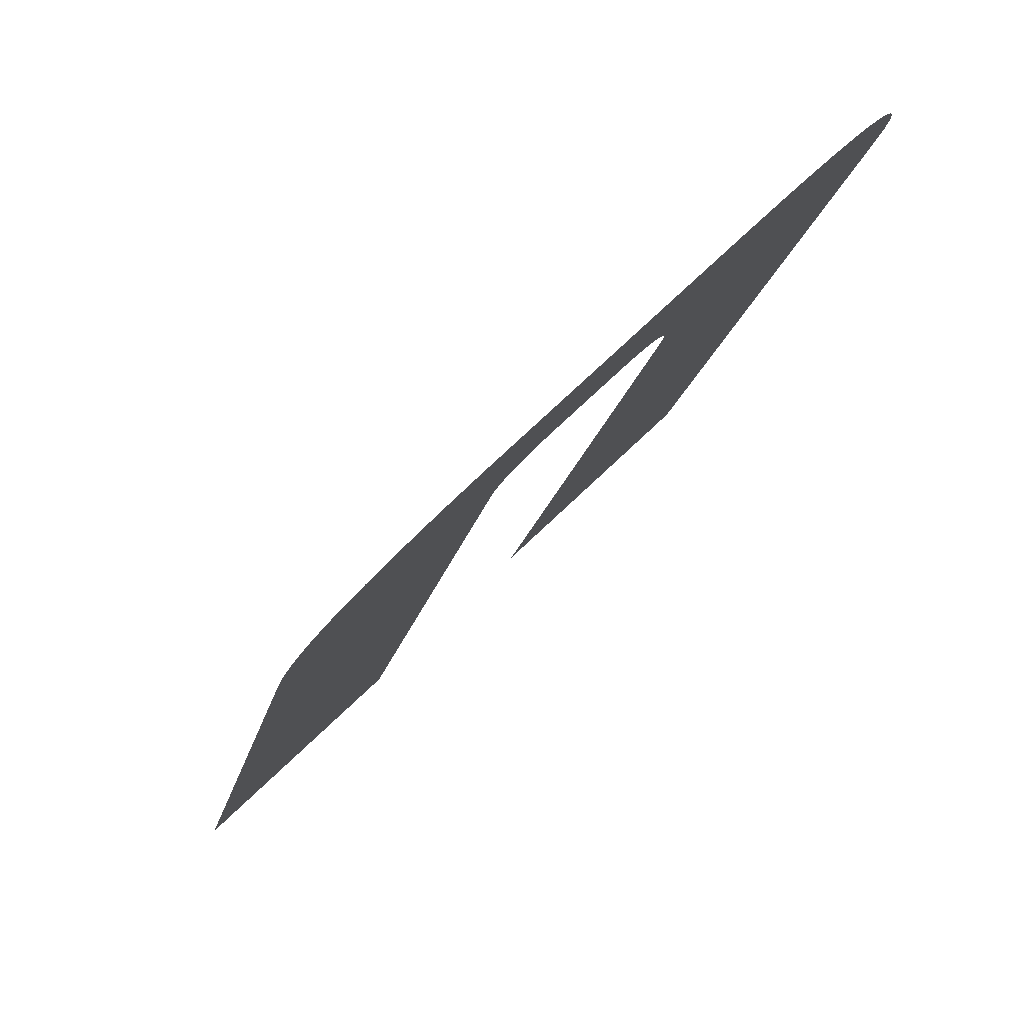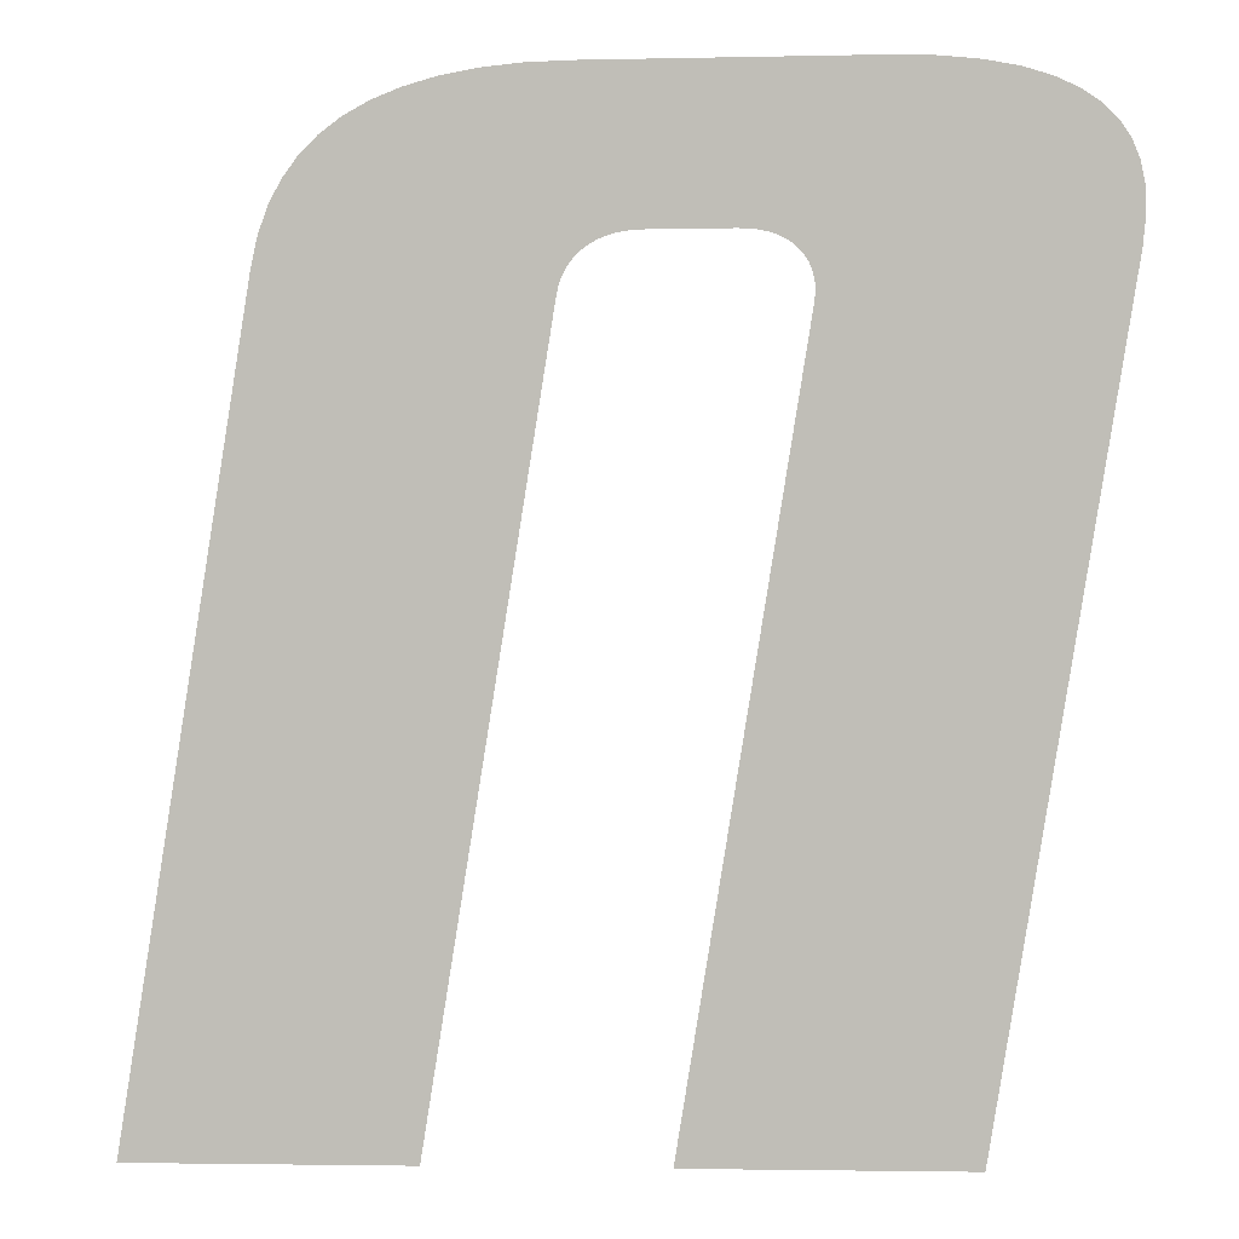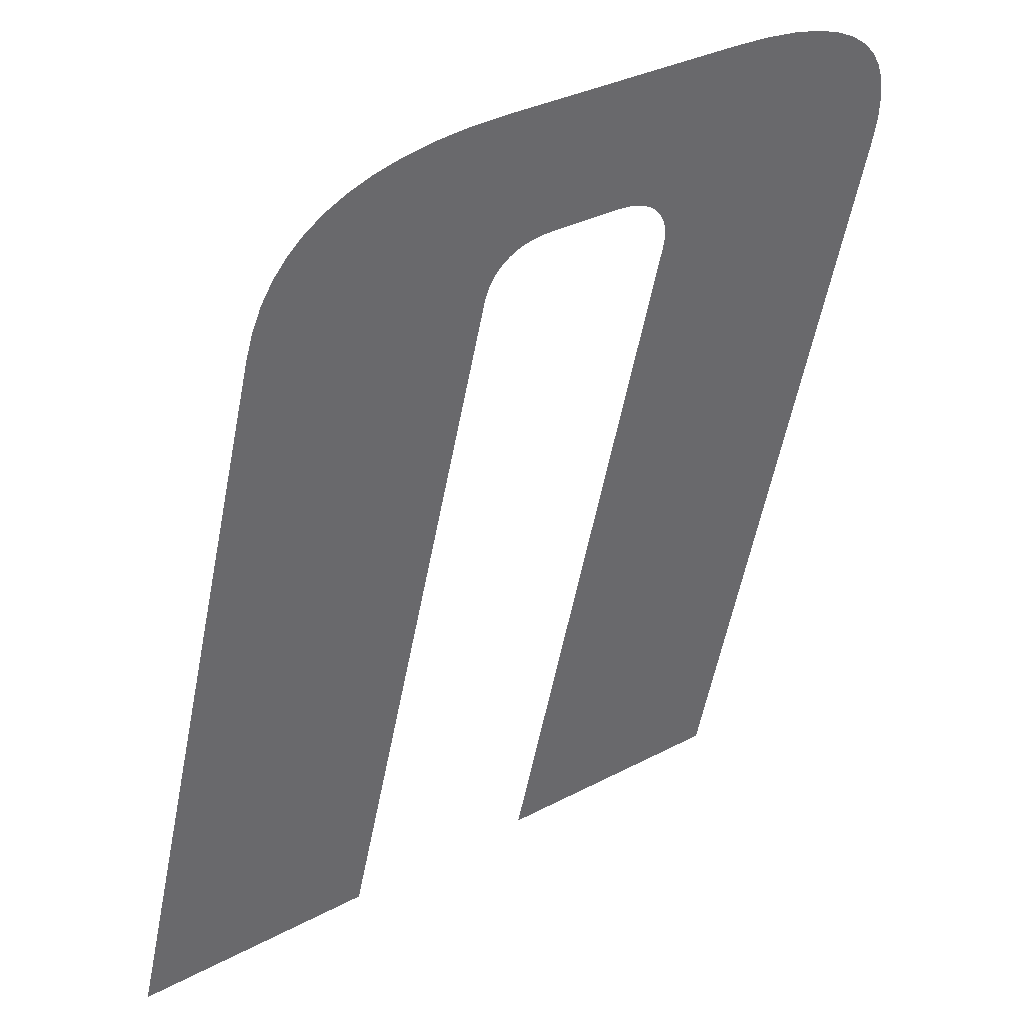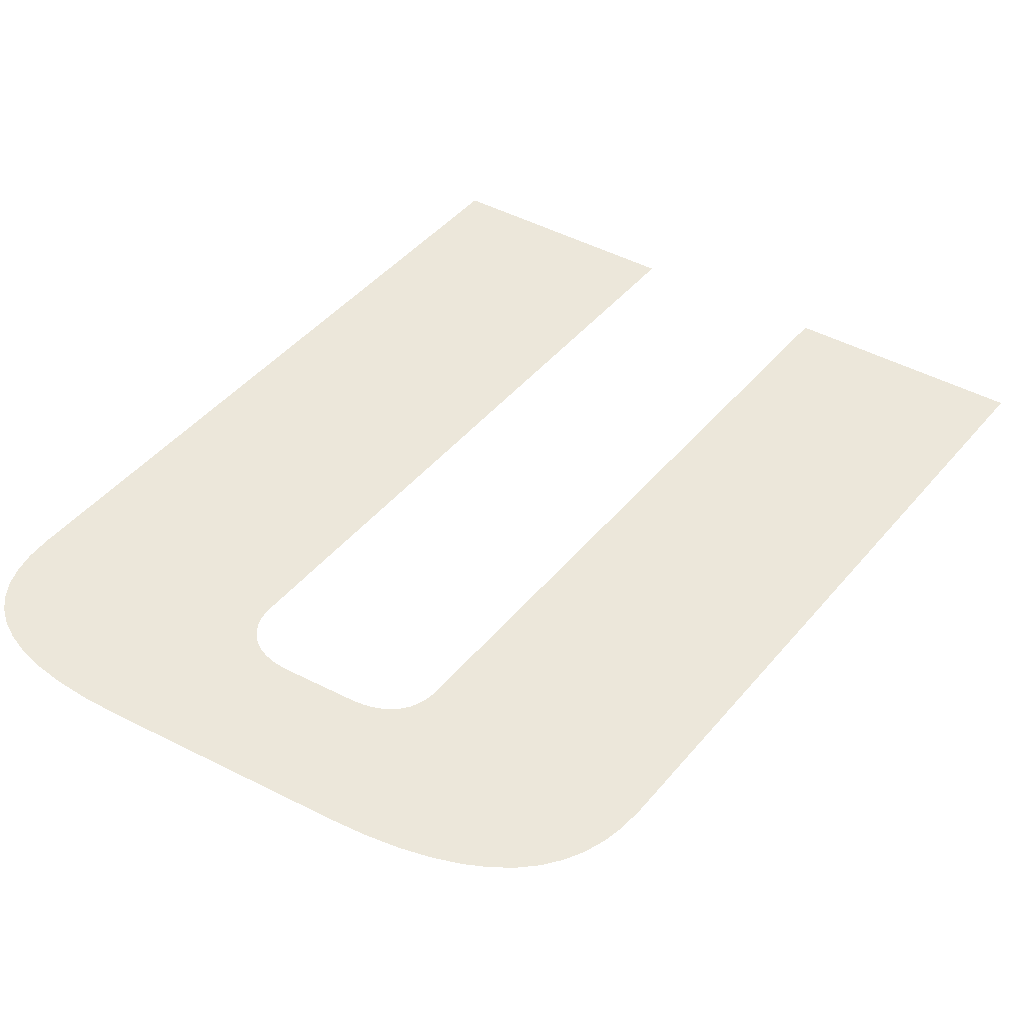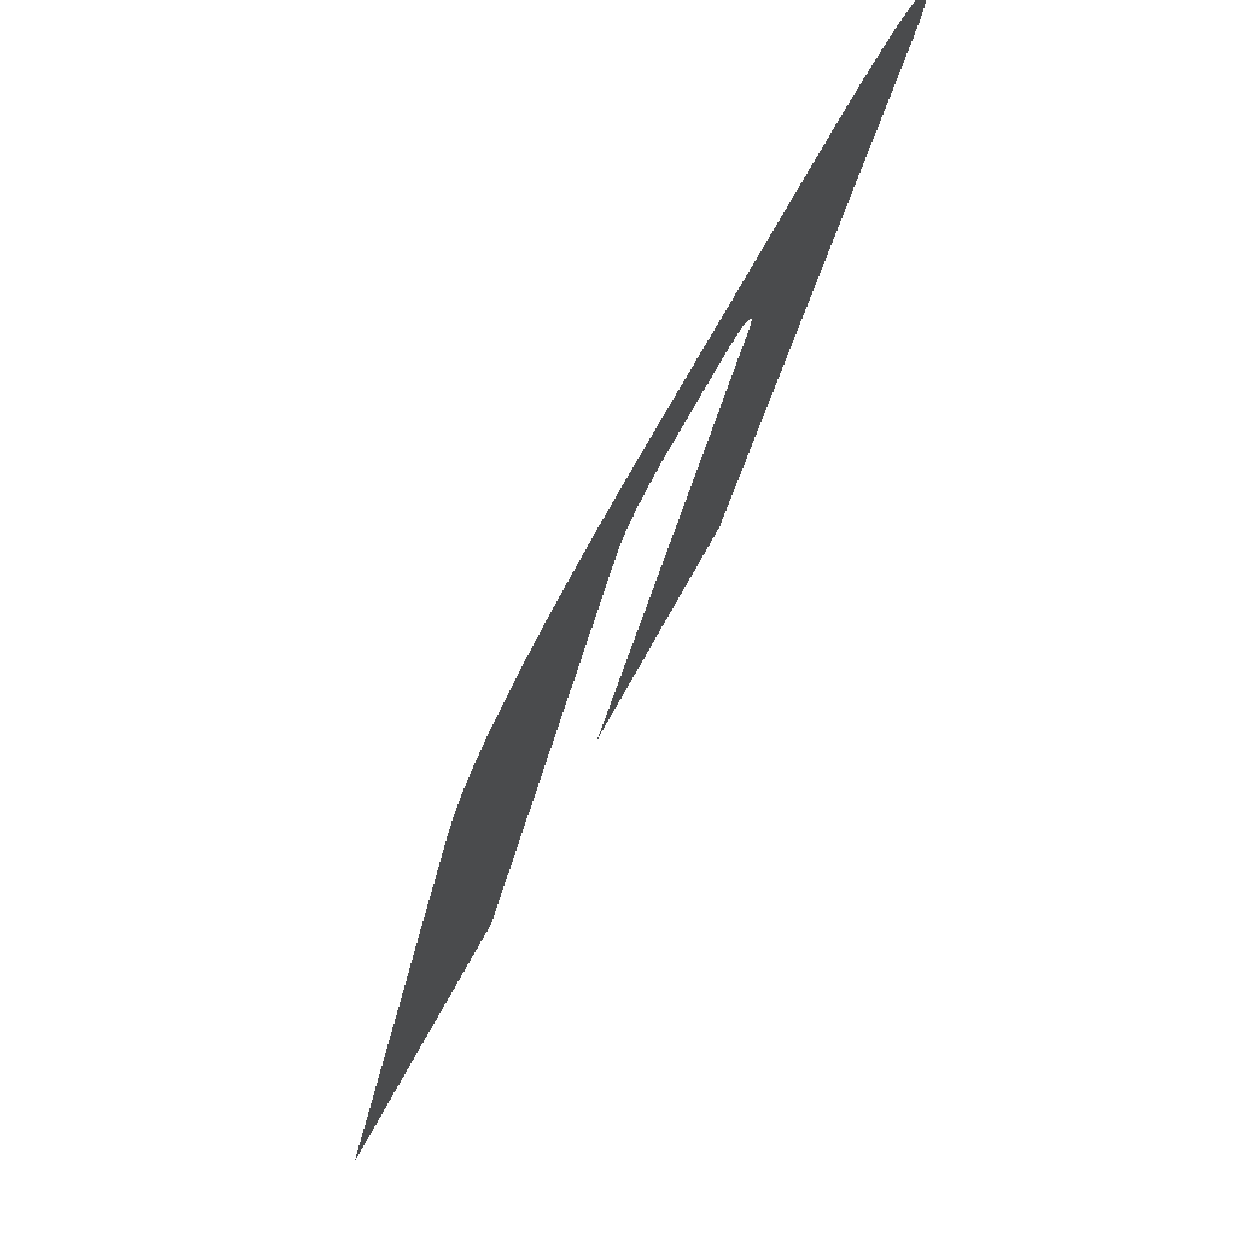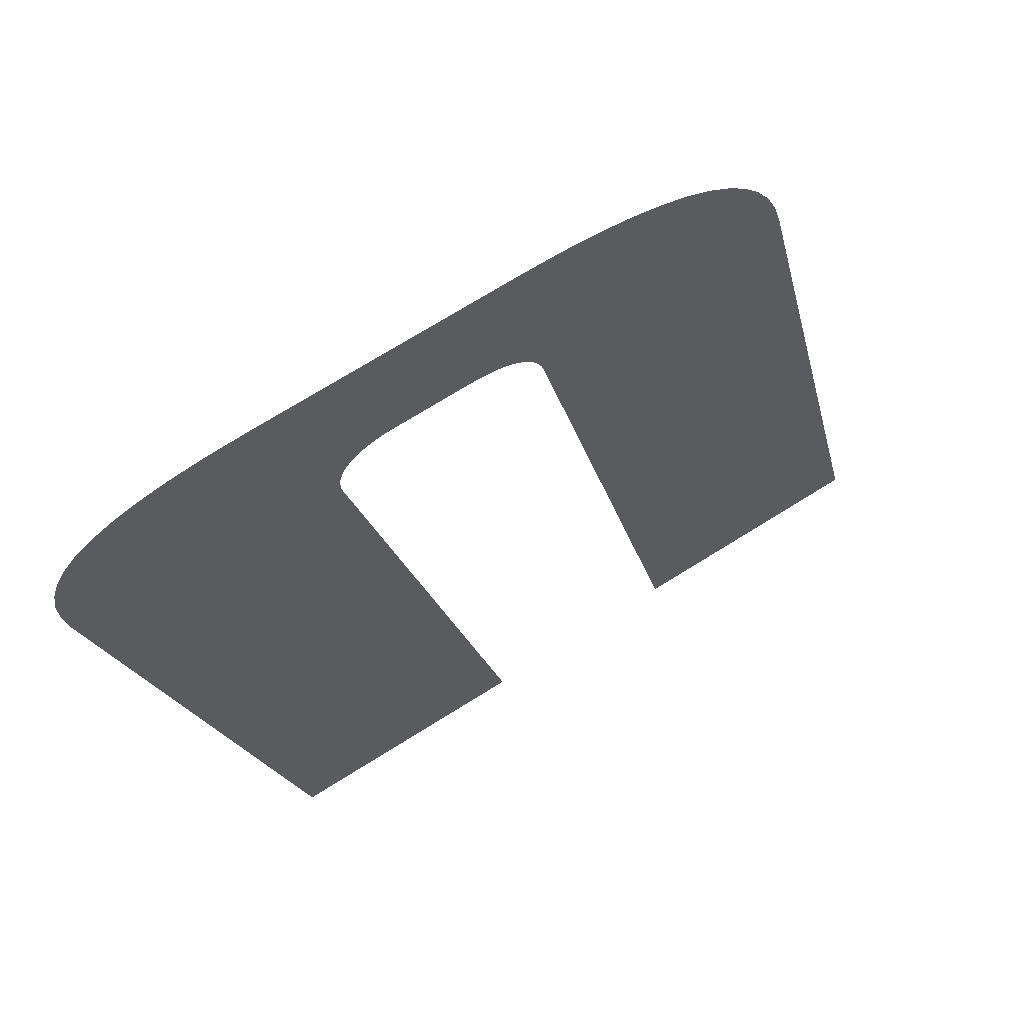
<metadata>
{"format":"obj","ext":"obj","renderer":"f3d","projection":"perspective","resolution":1024,"background":"white","views":[{"elev":75.5,"azim":136.6,"up":"+Z"},{"elev":-2.5,"azim":-175.7,"up":"+Z"},{"elev":33.5,"azim":144.1,"up":"+Z"},{"elev":53.3,"azim":28.2,"up":"+Y"},{"elev":67.7,"azim":118.3,"up":"+Z"},{"elev":72.0,"azim":-32.0,"up":"+Z"}]}
</metadata>
<code>
o front-u
v -2.717 0.2139 -0.4326
v -2.482 0.2139 -0.4326
v -2.596 0.2817 0.2466
v -2.602 0.2841 0.2716
v -2.61 0.2863 0.2934
v -2.62 0.2883 0.3129
v -2.633 0.29 0.3301
v -2.649 0.2915 0.3454
v -2.667 0.2929 0.3588
v -2.688 0.294 0.3703
v -2.712 0.295 0.3799
v -2.739 0.2957 0.3875
v -2.769 0.2963 0.393
v -2.802 0.2966 0.3964
v -2.839 0.2967 0.3975
v -3.076 0.2967 0.3975
v -3.112 0.2966 0.3964
v -3.145 0.2963 0.393
v -3.173 0.2957 0.3876
v -3.196 0.295 0.3802
v -3.216 0.2941 0.3711
v -3.231 0.293 0.3604
v -3.244 0.2918 0.3482
v -3.253 0.2904 0.3343
v -3.259 0.2888 0.3185
v -3.263 0.287 0.3001
v -3.264 0.2849 0.2789
v -3.261 0.2824 0.2541
v -3.146 0.2139 -0.4326
v -2.911 0.2139 -0.4326
v -3.02 0.2787 0.2166
v -3.021 0.2793 0.2235
v -3.02 0.2801 0.2311
v -3.019 0.2809 0.2389
v -3.016 0.2816 0.2465
v -3.012 0.2823 0.2534
v -3.006 0.2829 0.2593
v -2.999 0.2834 0.2639
v -2.992 0.2837 0.2673
v -2.985 0.2839 0.2696
v -2.978 0.2841 0.2711
v -2.97 0.2842 0.272
v -2.963 0.2842 0.2722
v -2.894 0.2842 0.2722
v -2.887 0.2842 0.272
v -2.879 0.2841 0.2711
v -2.871 0.284 0.2697
v -2.864 0.2838 0.2676
v -2.857 0.2835 0.2647
v -2.851 0.2831 0.2609
v -2.845 0.2826 0.2563
v -2.839 0.2821 0.2508
v -2.835 0.2815 0.2446
v -2.831 0.2808 0.2378
v -2.829 0.2801 0.2307
v -2.827 0.2794 0.224
f 43 42 16
f 31 30 29
f 29 28 31
f 28 27 20
f 31 28 32
f 27 26 21
f 26 25 22
f 21 26 22
f 25 24 23
f 23 22 25
f 21 20 27
f 20 19 28
f 19 18 34
f 18 17 35
f 37 16 38
f 17 16 36
f 16 15 43
f 47 15 48
f 15 14 49
f 14 13 51
f 15 49 48
f 13 12 52
f 12 11 53
f 50 14 51
f 11 10 54
f 10 9 54
f 9 8 55
f 8 7 55
f 7 6 55
f 6 5 55
f 5 4 56
f 4 3 56
f 3 2 1
f 3 1 56
f 9 55 54
f 12 53 52
f 14 50 49
f 16 37 36
f 15 47 46
f 32 28 33
f 33 28 34
f 15 46 45
f 56 55 5
f 51 13 52
f 34 28 19
f 54 53 11
f 35 34 18
f 36 35 17
f 39 38 16
f 15 45 44
f 40 39 16
f 41 40 16
f 15 44 43
f 42 41 16

</code>
